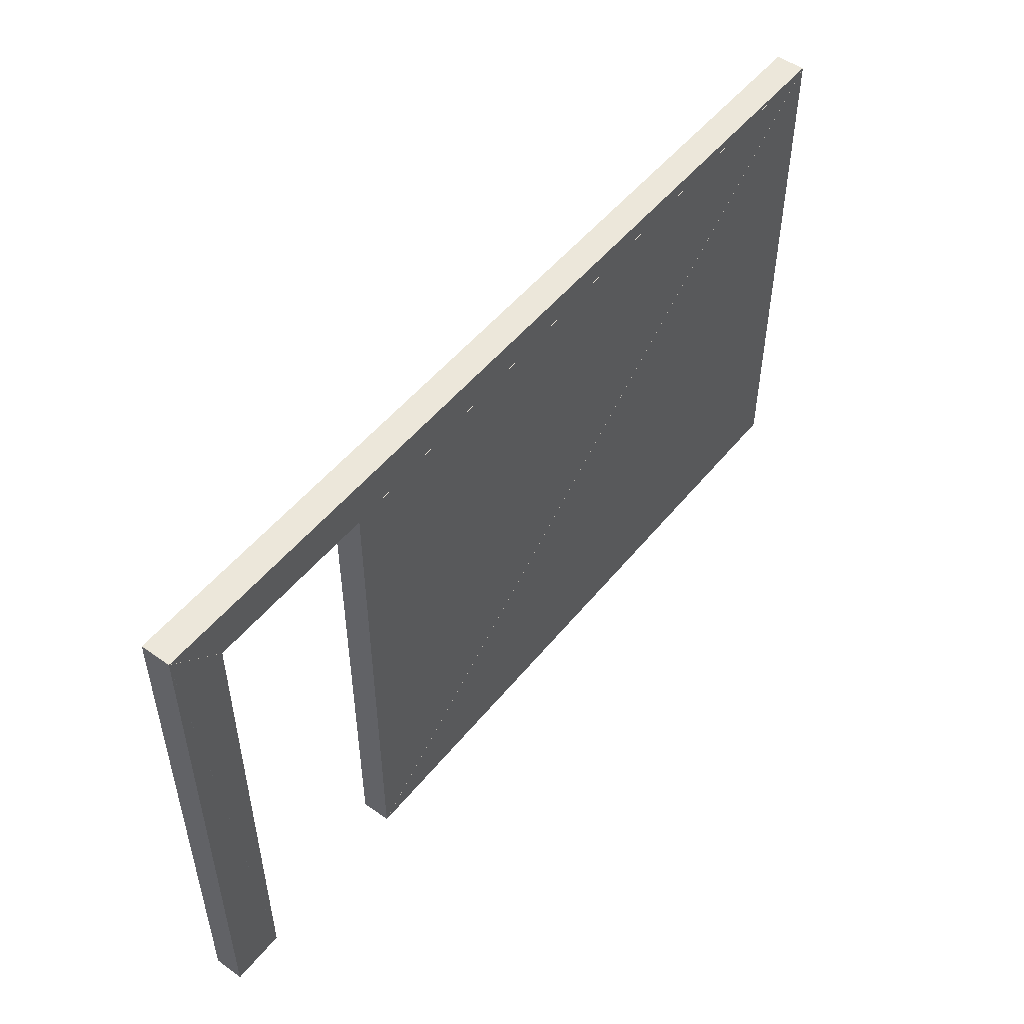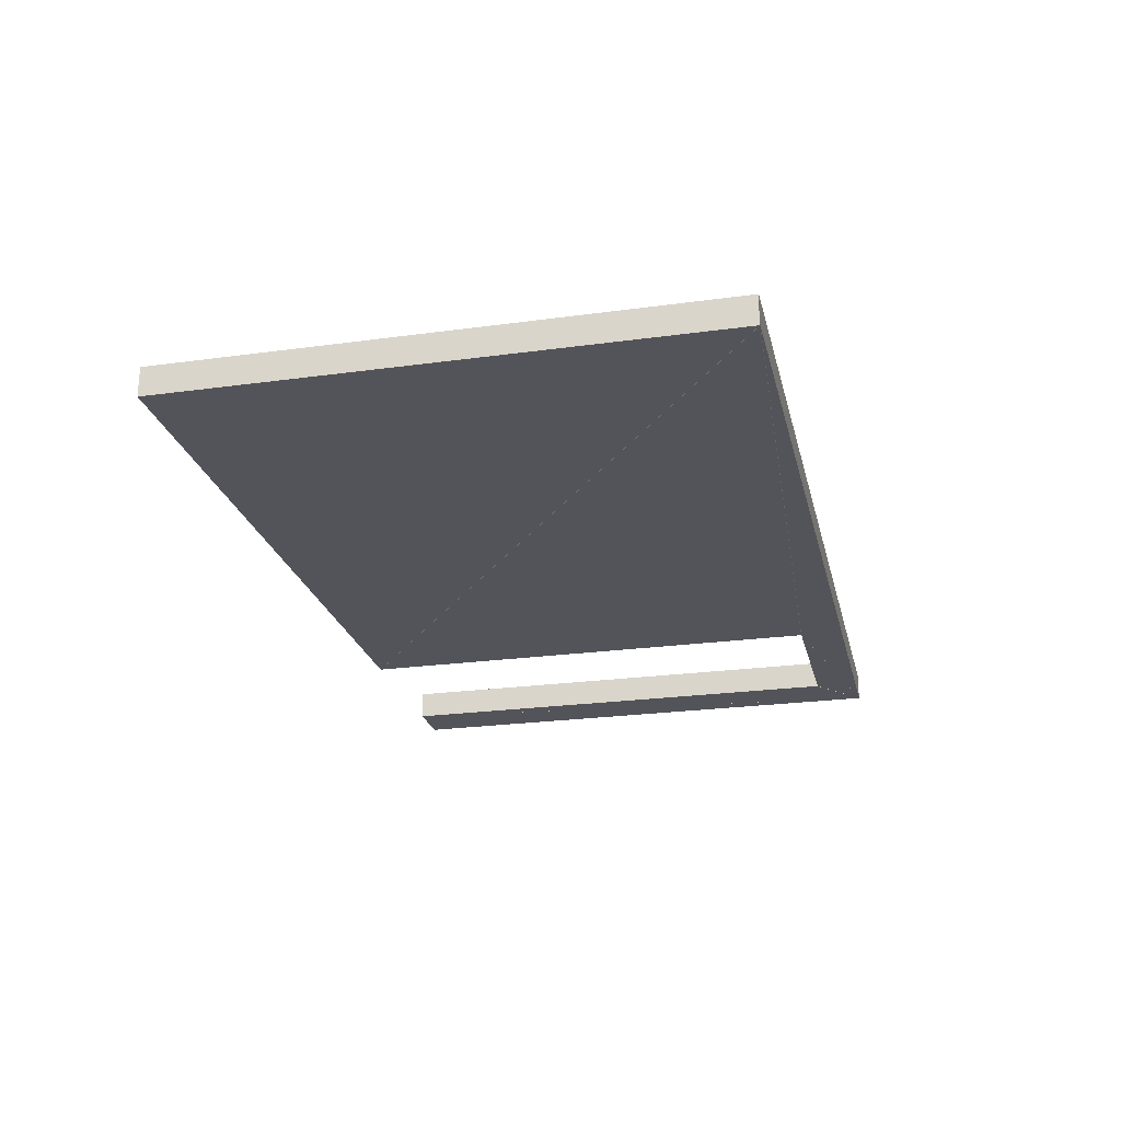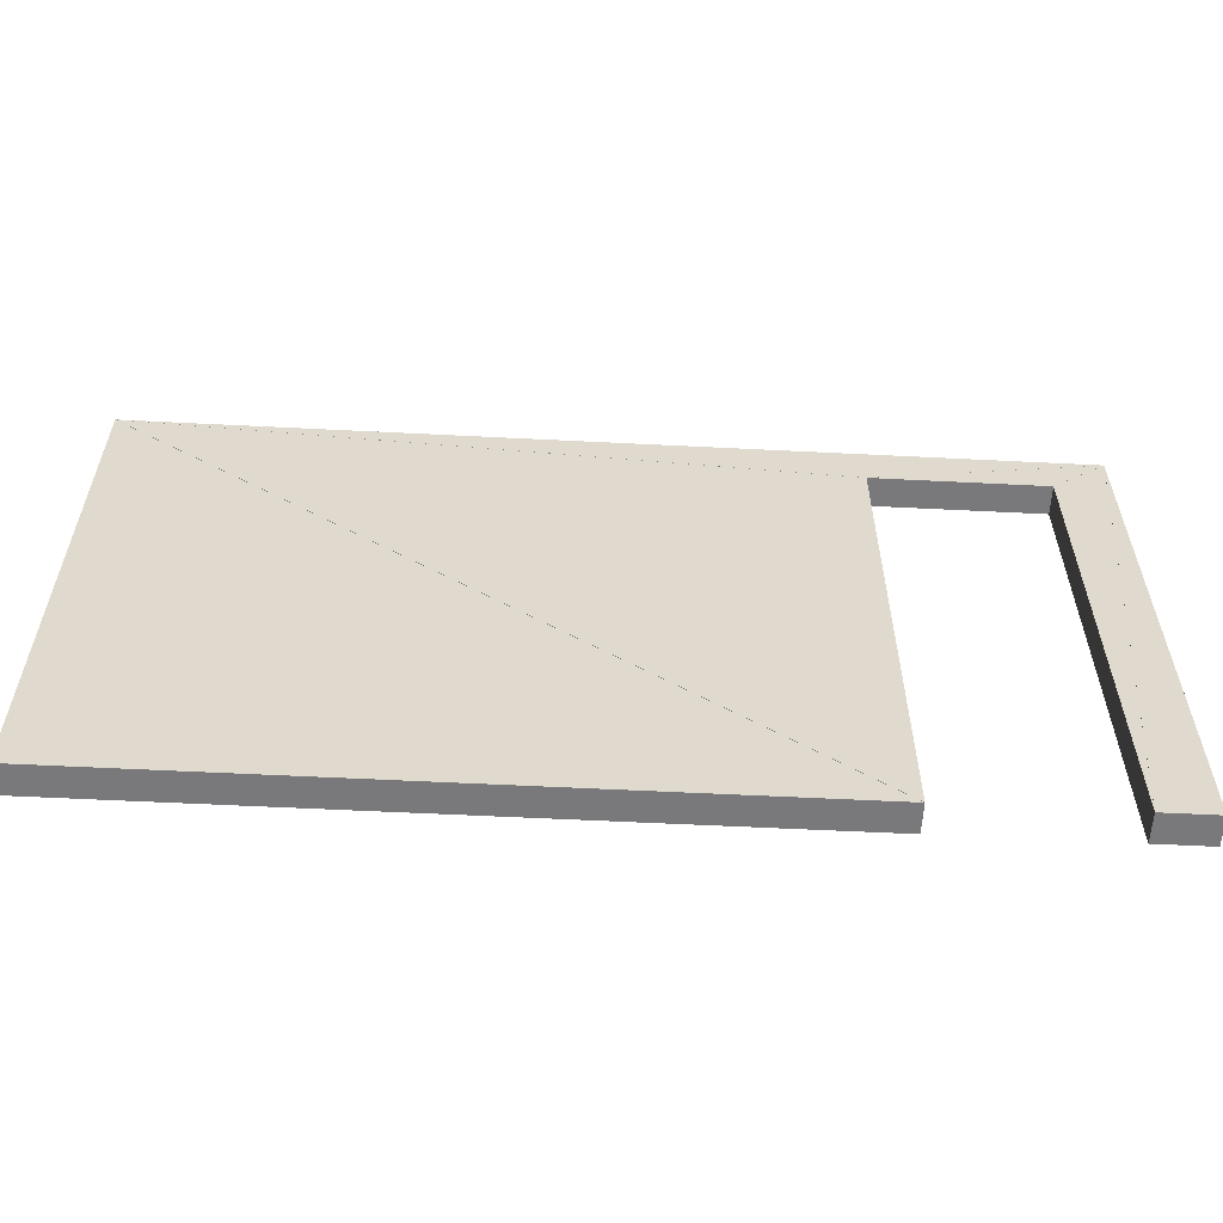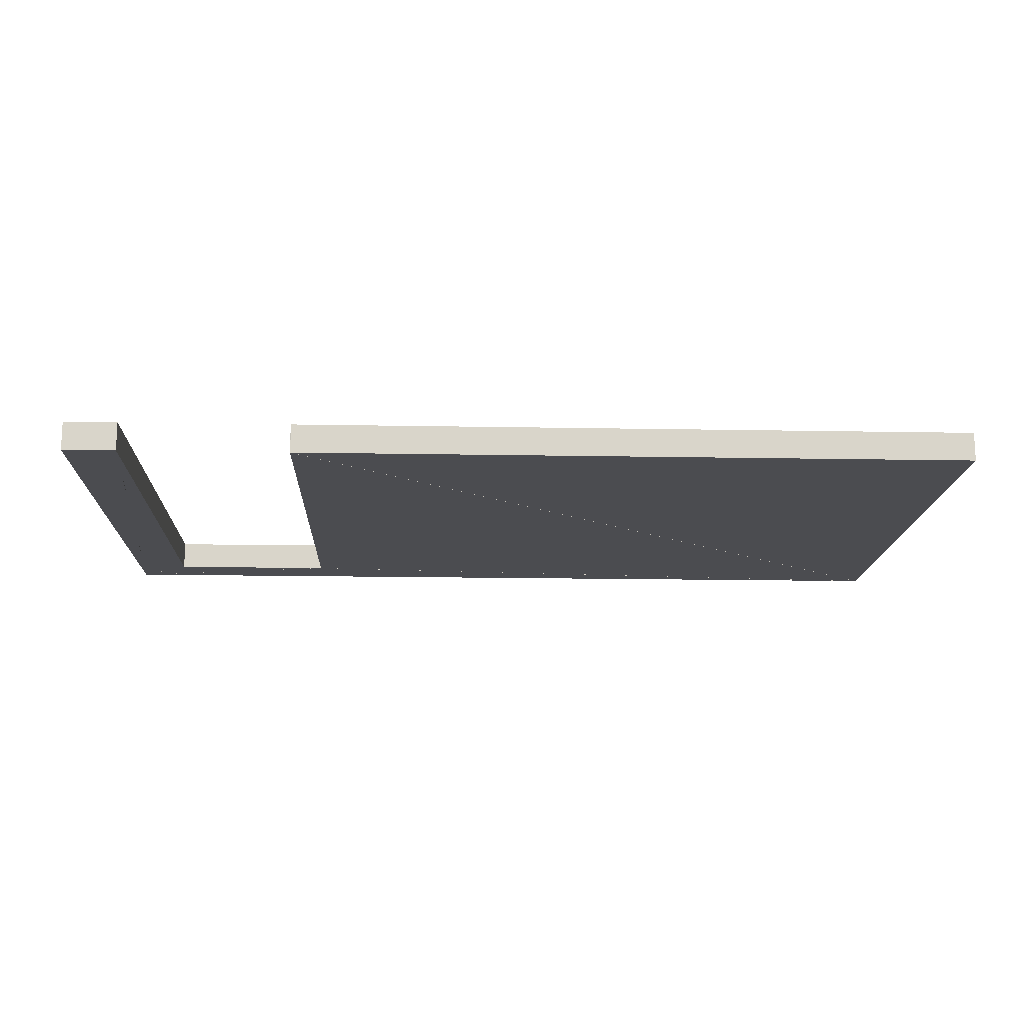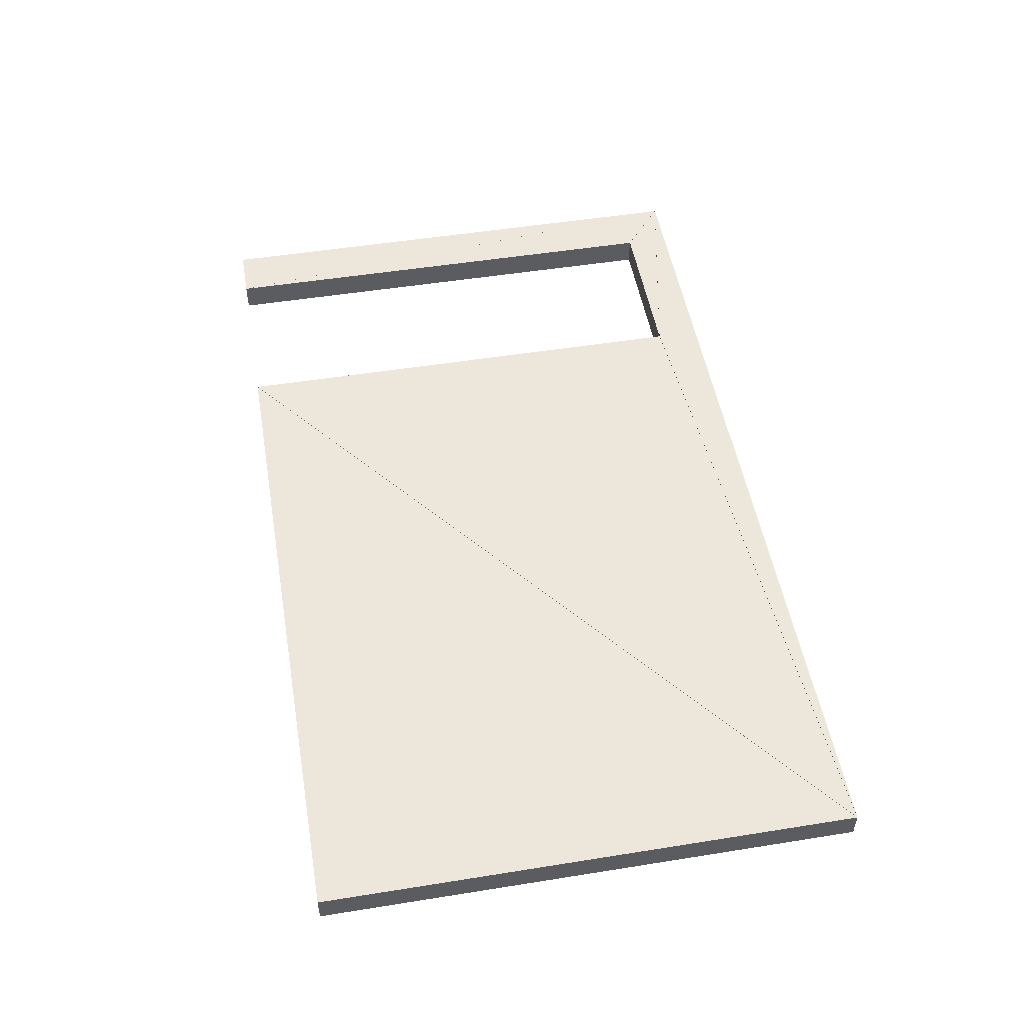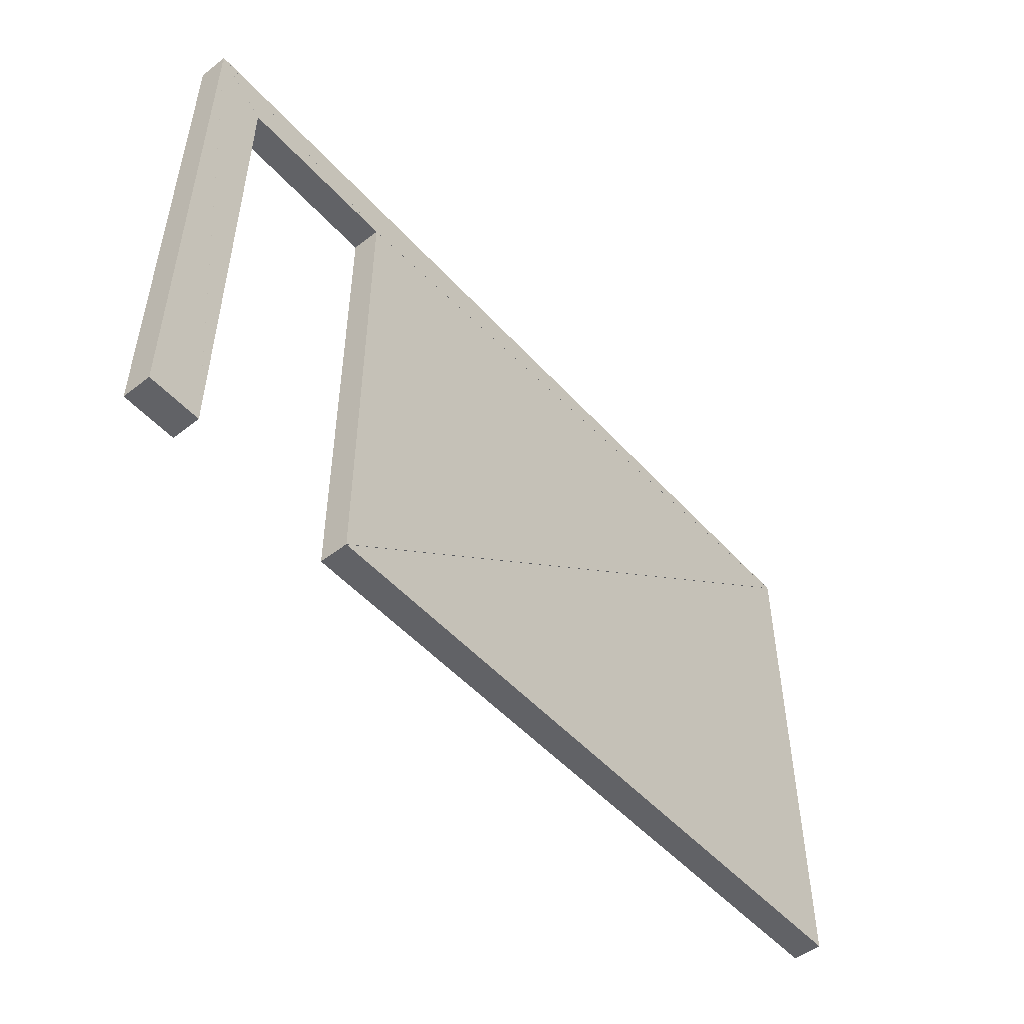
<metadata>
{"format":"obj","ext":"obj","renderer":"f3d","projection":"perspective","resolution":1024,"background":"white","views":[{"elev":51.2,"azim":127.7,"up":"+Z"},{"elev":-23.7,"azim":-77.1,"up":"+Y"},{"elev":-57.9,"azim":-3.0,"up":"+Z"},{"elev":-15.2,"azim":177.7,"up":"+Y"},{"elev":51.0,"azim":-99.9,"up":"+Y"},{"elev":-50.7,"azim":130.3,"up":"+Z"}]}
</metadata>
<code>
o convex_0
v -5.03 1.12 0.0008
v -4.79 1.12 0.0008
v -4.79 1.12 2.398
v -5.03 0.99 0.0008
v -4.79 0.99 0.0008
v -4.79 0.99 2.398
f 2 1 3
f 5 6 4
f 1 4 2
f 2 4 5
f 2 5 3
f 3 5 6
f 3 6 1
f 1 6 4
o convex_1
v -8.849 1.12 2.398
v -8.849 1.12 0.0008
v -5.792 1.12 0.0008
v -8.849 0.99 2.398
v -8.849 0.99 0.0008
v -5.792 0.99 0.0008
f 8 7 9
f 11 12 10
f 7 10 8
f 8 10 11
f 8 11 9
f 9 11 12
f 9 12 7
f 7 12 10
o convex_2
v -5.03 1.12 2.199
v -5.03 1.12 0.001533
v -4.79 1.12 2.399
v -5.03 0.99 2.199
v -5.03 0.99 0.001533
v -4.79 0.99 2.399
f 14 13 15
f 17 18 16
f 13 16 14
f 14 16 17
f 14 17 15
f 15 17 18
f 15 18 13
f 13 18 16
o convex_3
v -8.848 1.12 2.399
v -5.791 1.12 0.001533
v -5.791 1.12 2.199
v -8.848 0.99 2.399
v -5.791 0.99 0.001533
v -5.791 0.99 2.199
f 20 19 21
f 23 24 22
f 19 22 20
f 20 22 23
f 20 23 21
f 21 23 24
f 21 24 19
f 19 24 22
o convex_4
v -5.789 1.12 2.2
v -5.03 1.12 2.2
v -4.79 1.12 2.4
v -5.789 0.99 2.2
v -5.03 0.99 2.2
v -4.79 0.99 2.4
f 26 25 27
f 29 30 28
f 25 28 26
f 26 28 29
f 26 29 27
f 27 29 30
f 27 30 25
f 25 30 28
o convex_5
v -4.792 1.12 2.4
v -8.848 1.12 2.4
v -5.791 1.12 2.2
v -4.792 0.99 2.4
v -8.848 0.99 2.4
v -5.791 0.99 2.2
f 32 31 33
f 35 36 34
f 31 34 32
f 32 34 35
f 32 35 33
f 33 35 36
f 33 36 31
f 31 36 34

</code>
